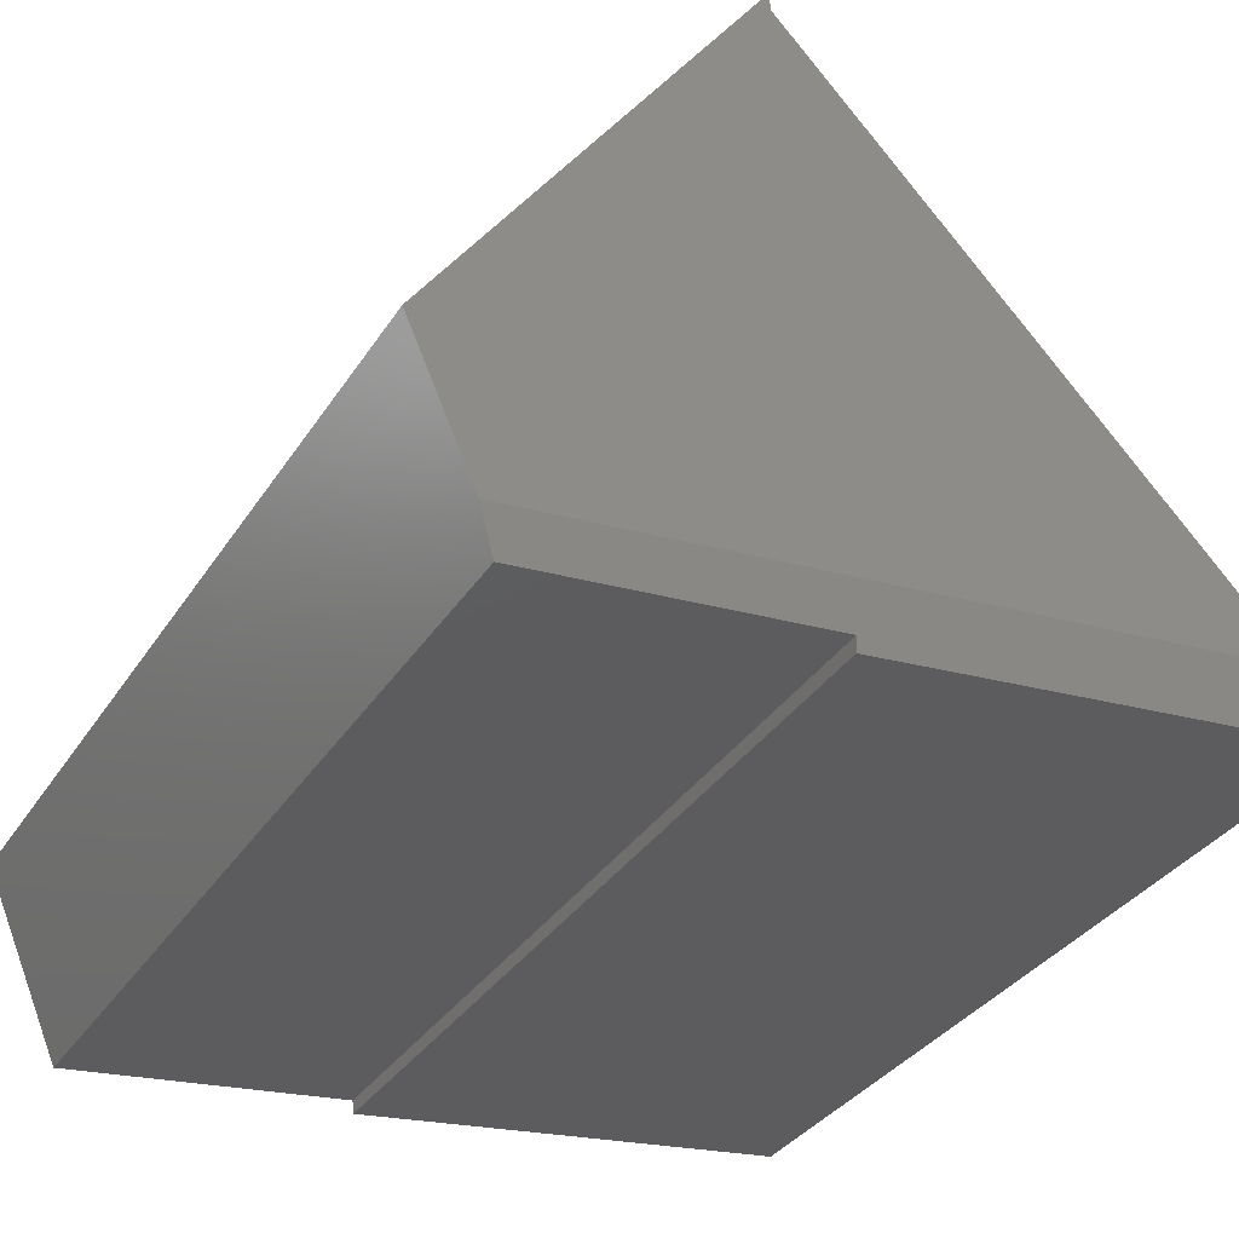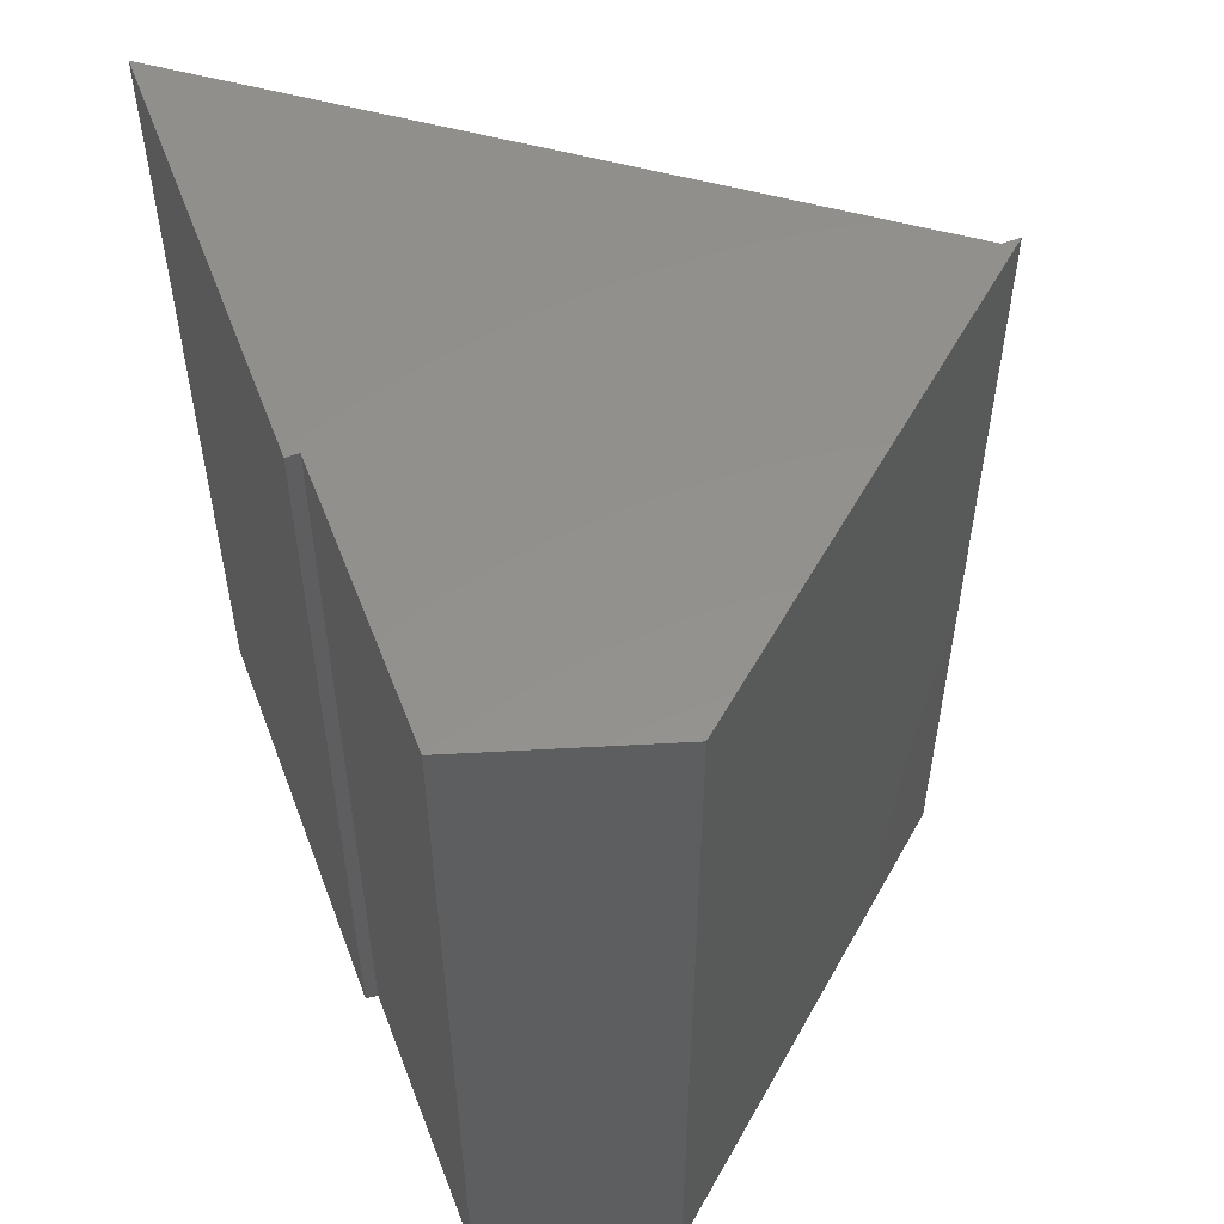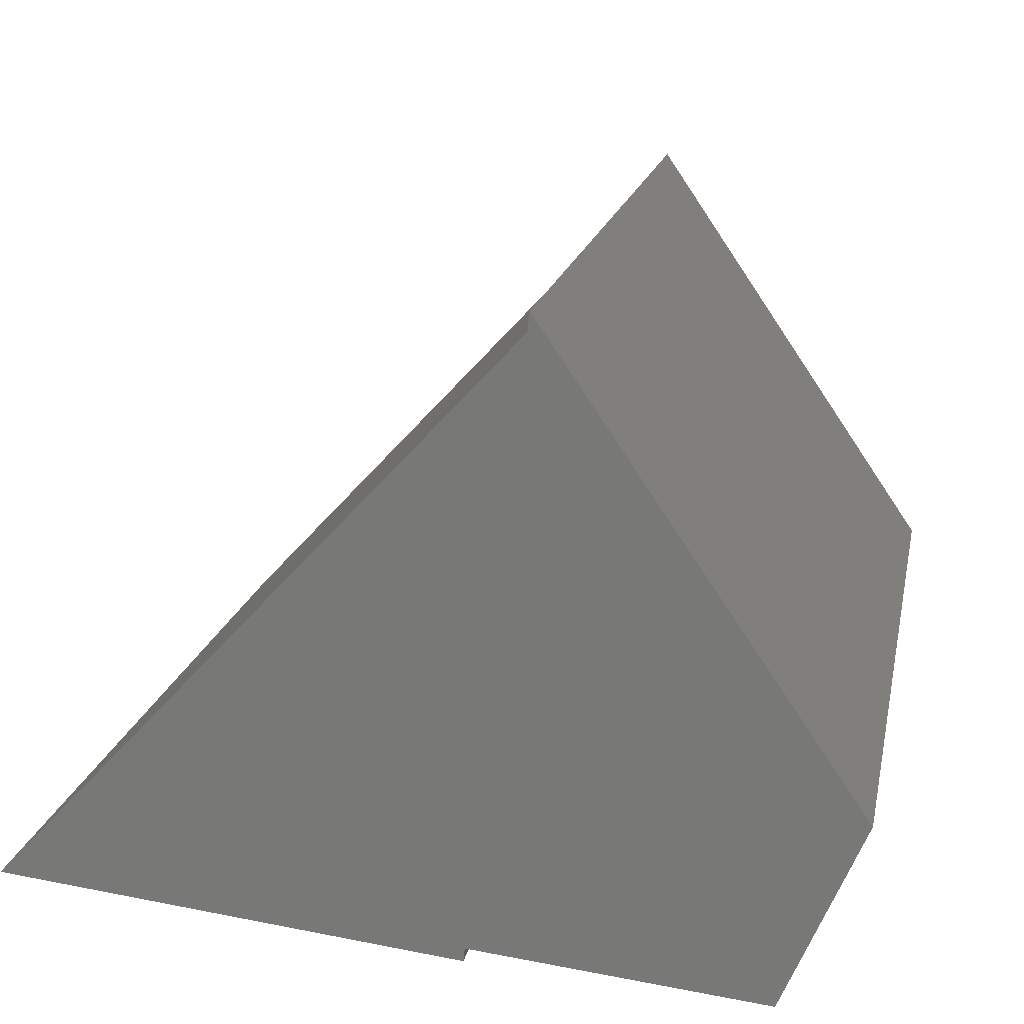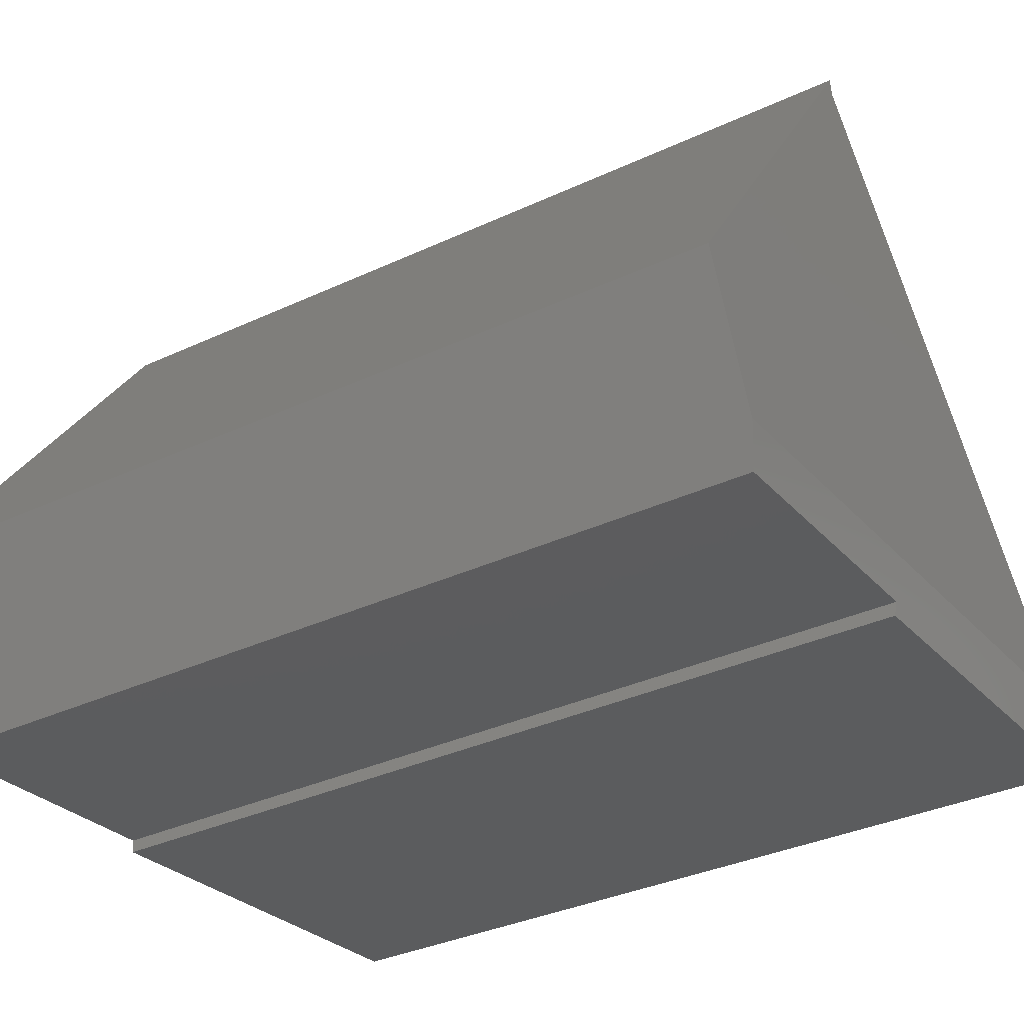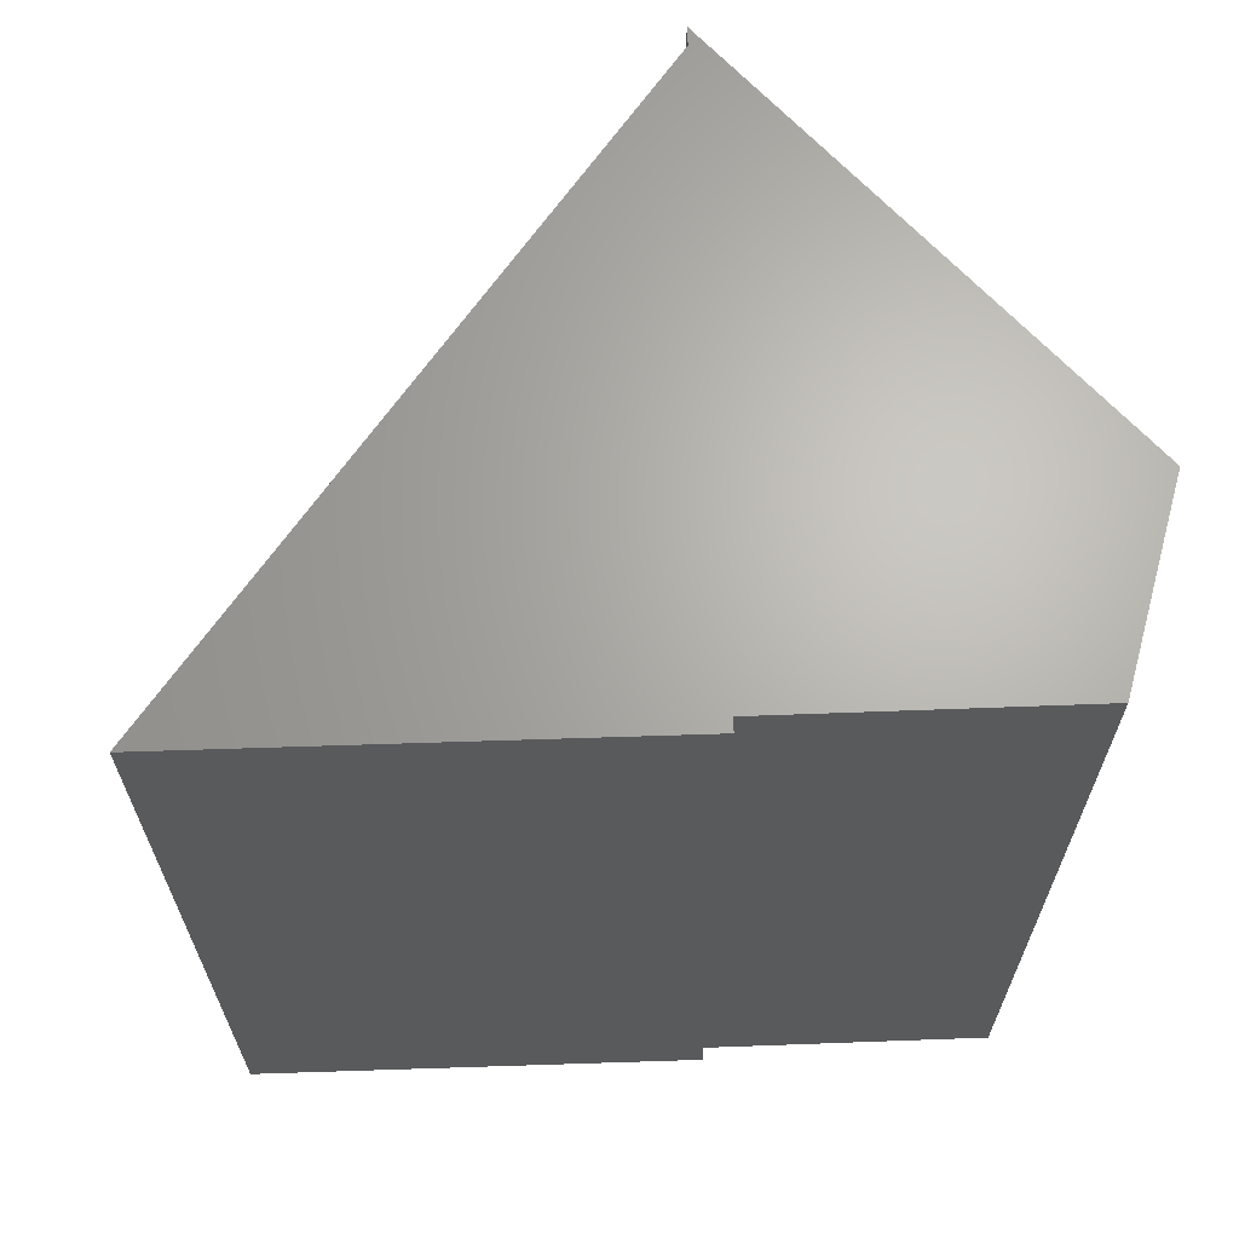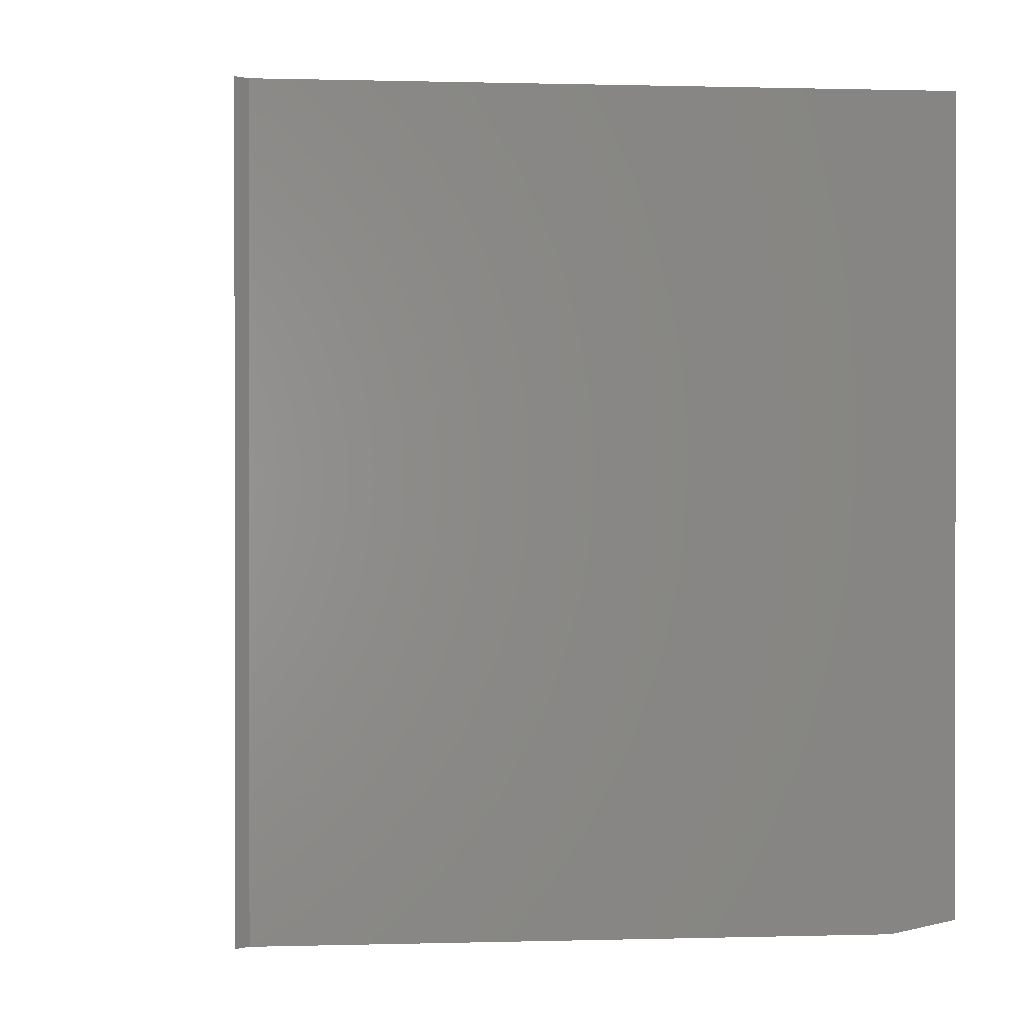
<metadata>
{"format":"stl","ext":"stl","renderer":"f3d","projection":"perspective","resolution":1024,"background":"white","views":[{"elev":-33.9,"azim":-28.1,"up":"+Z"},{"elev":55.0,"azim":-116.9,"up":"+Y"},{"elev":16.8,"azim":-169.1,"up":"+Z"},{"elev":-35.0,"azim":-58.2,"up":"+Z"},{"elev":66.0,"azim":171.7,"up":"+Y"},{"elev":0.4,"azim":41.0,"up":"+Y"}]}
</metadata>
<code>
# stl→obj: 16 verts, 28 faces
v -0.1698 0.25 0.002064
v -0.1433 0.2578 -0.0264
v -0.4274 0.25 0.2788
v -0.1433 0.75 -0.0264
v -0.4274 0.75 0.2788
v -0.3943 0.2578 -0.05469
v -0.3943 0.75 -0.05469
v -0.3951 0.256 -0.04736
v -0.3951 0.75 -0.04736
v -0.5651 0.25 -0.04248
v -0.6003 0.25 0.03793
v -0.5554 0.2558 -0.06469
v -0.6003 0.75 0.03793
v -0.5554 0.75 -0.06469
v -0.4285 0.25 0.2891
v -0.4285 0.75 0.2891
f 1 2 3
f 3 2 4
f 3 4 5
f 6 7 2
f 2 7 4
f 8 9 6
f 6 9 7
f 10 11 12
f 12 11 13
f 12 13 14
f 3 11 1
f 3 15 11
f 1 11 10
f 12 14 8
f 8 14 9
f 8 6 2
f 8 2 1
f 8 1 10
f 8 10 12
f 7 9 4
f 13 16 5
f 13 5 4
f 13 4 9
f 13 9 14
f 3 5 15
f 15 5 16
f 15 16 11
f 11 16 13

</code>
